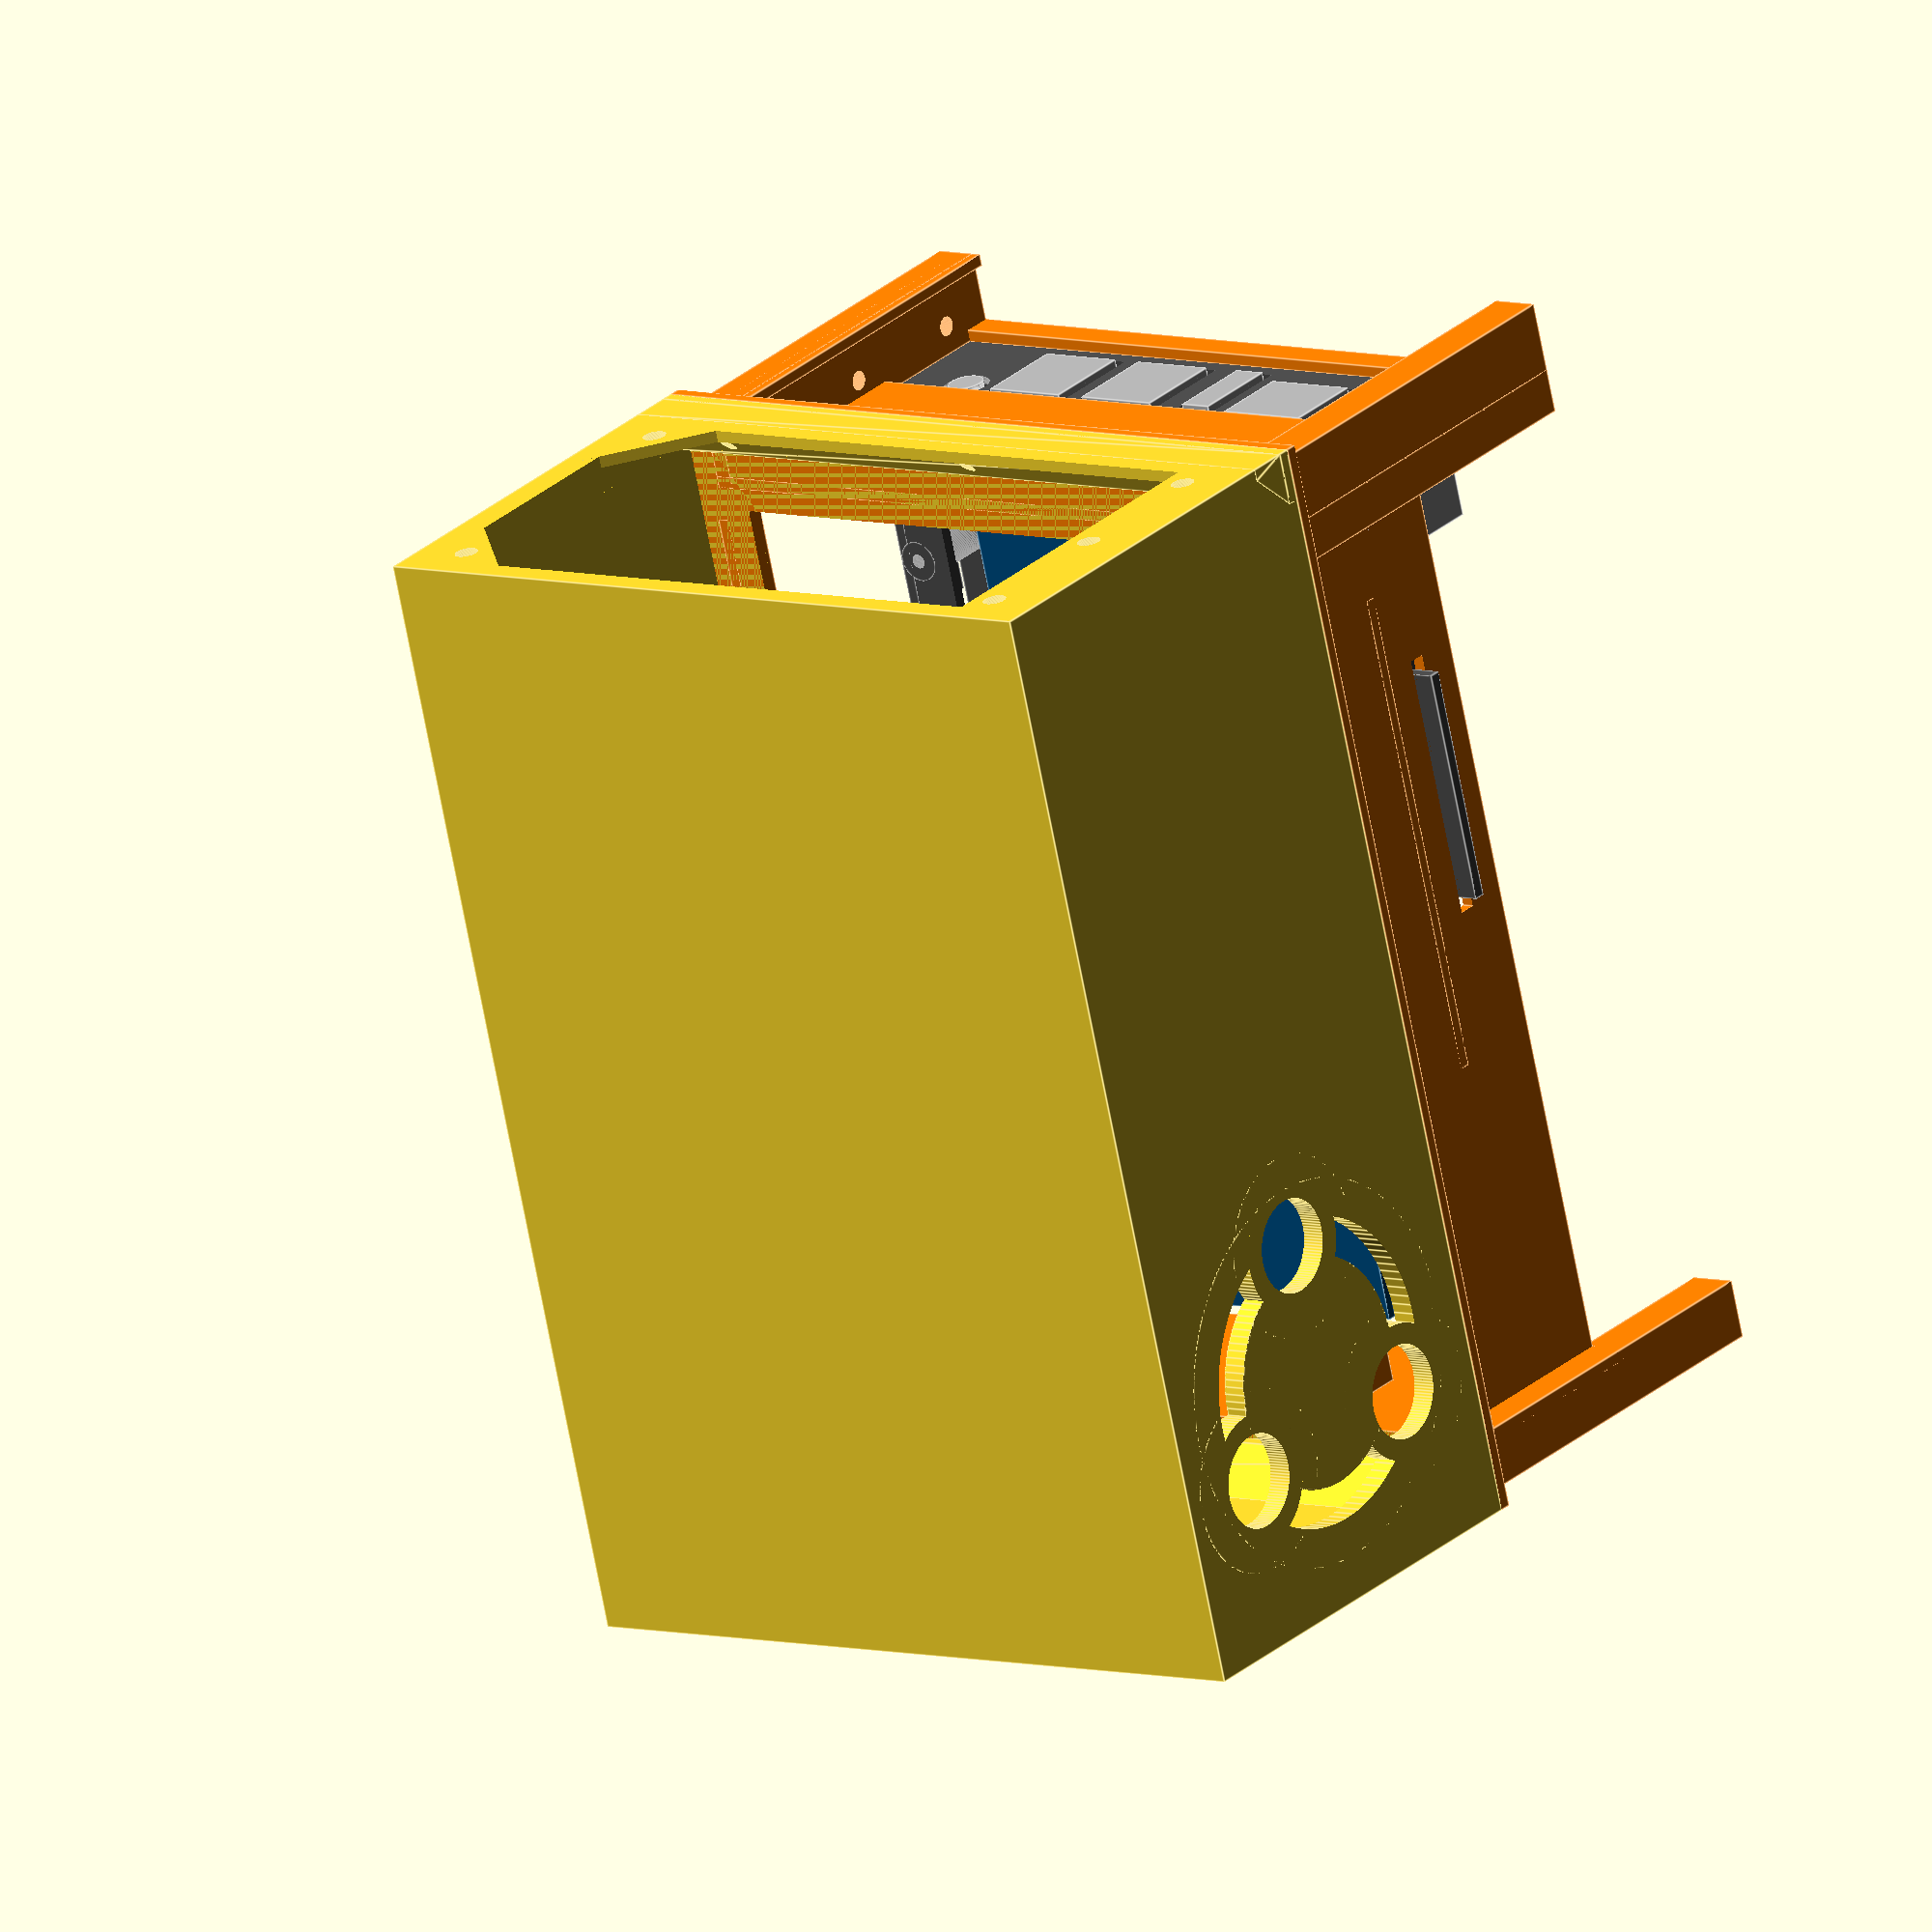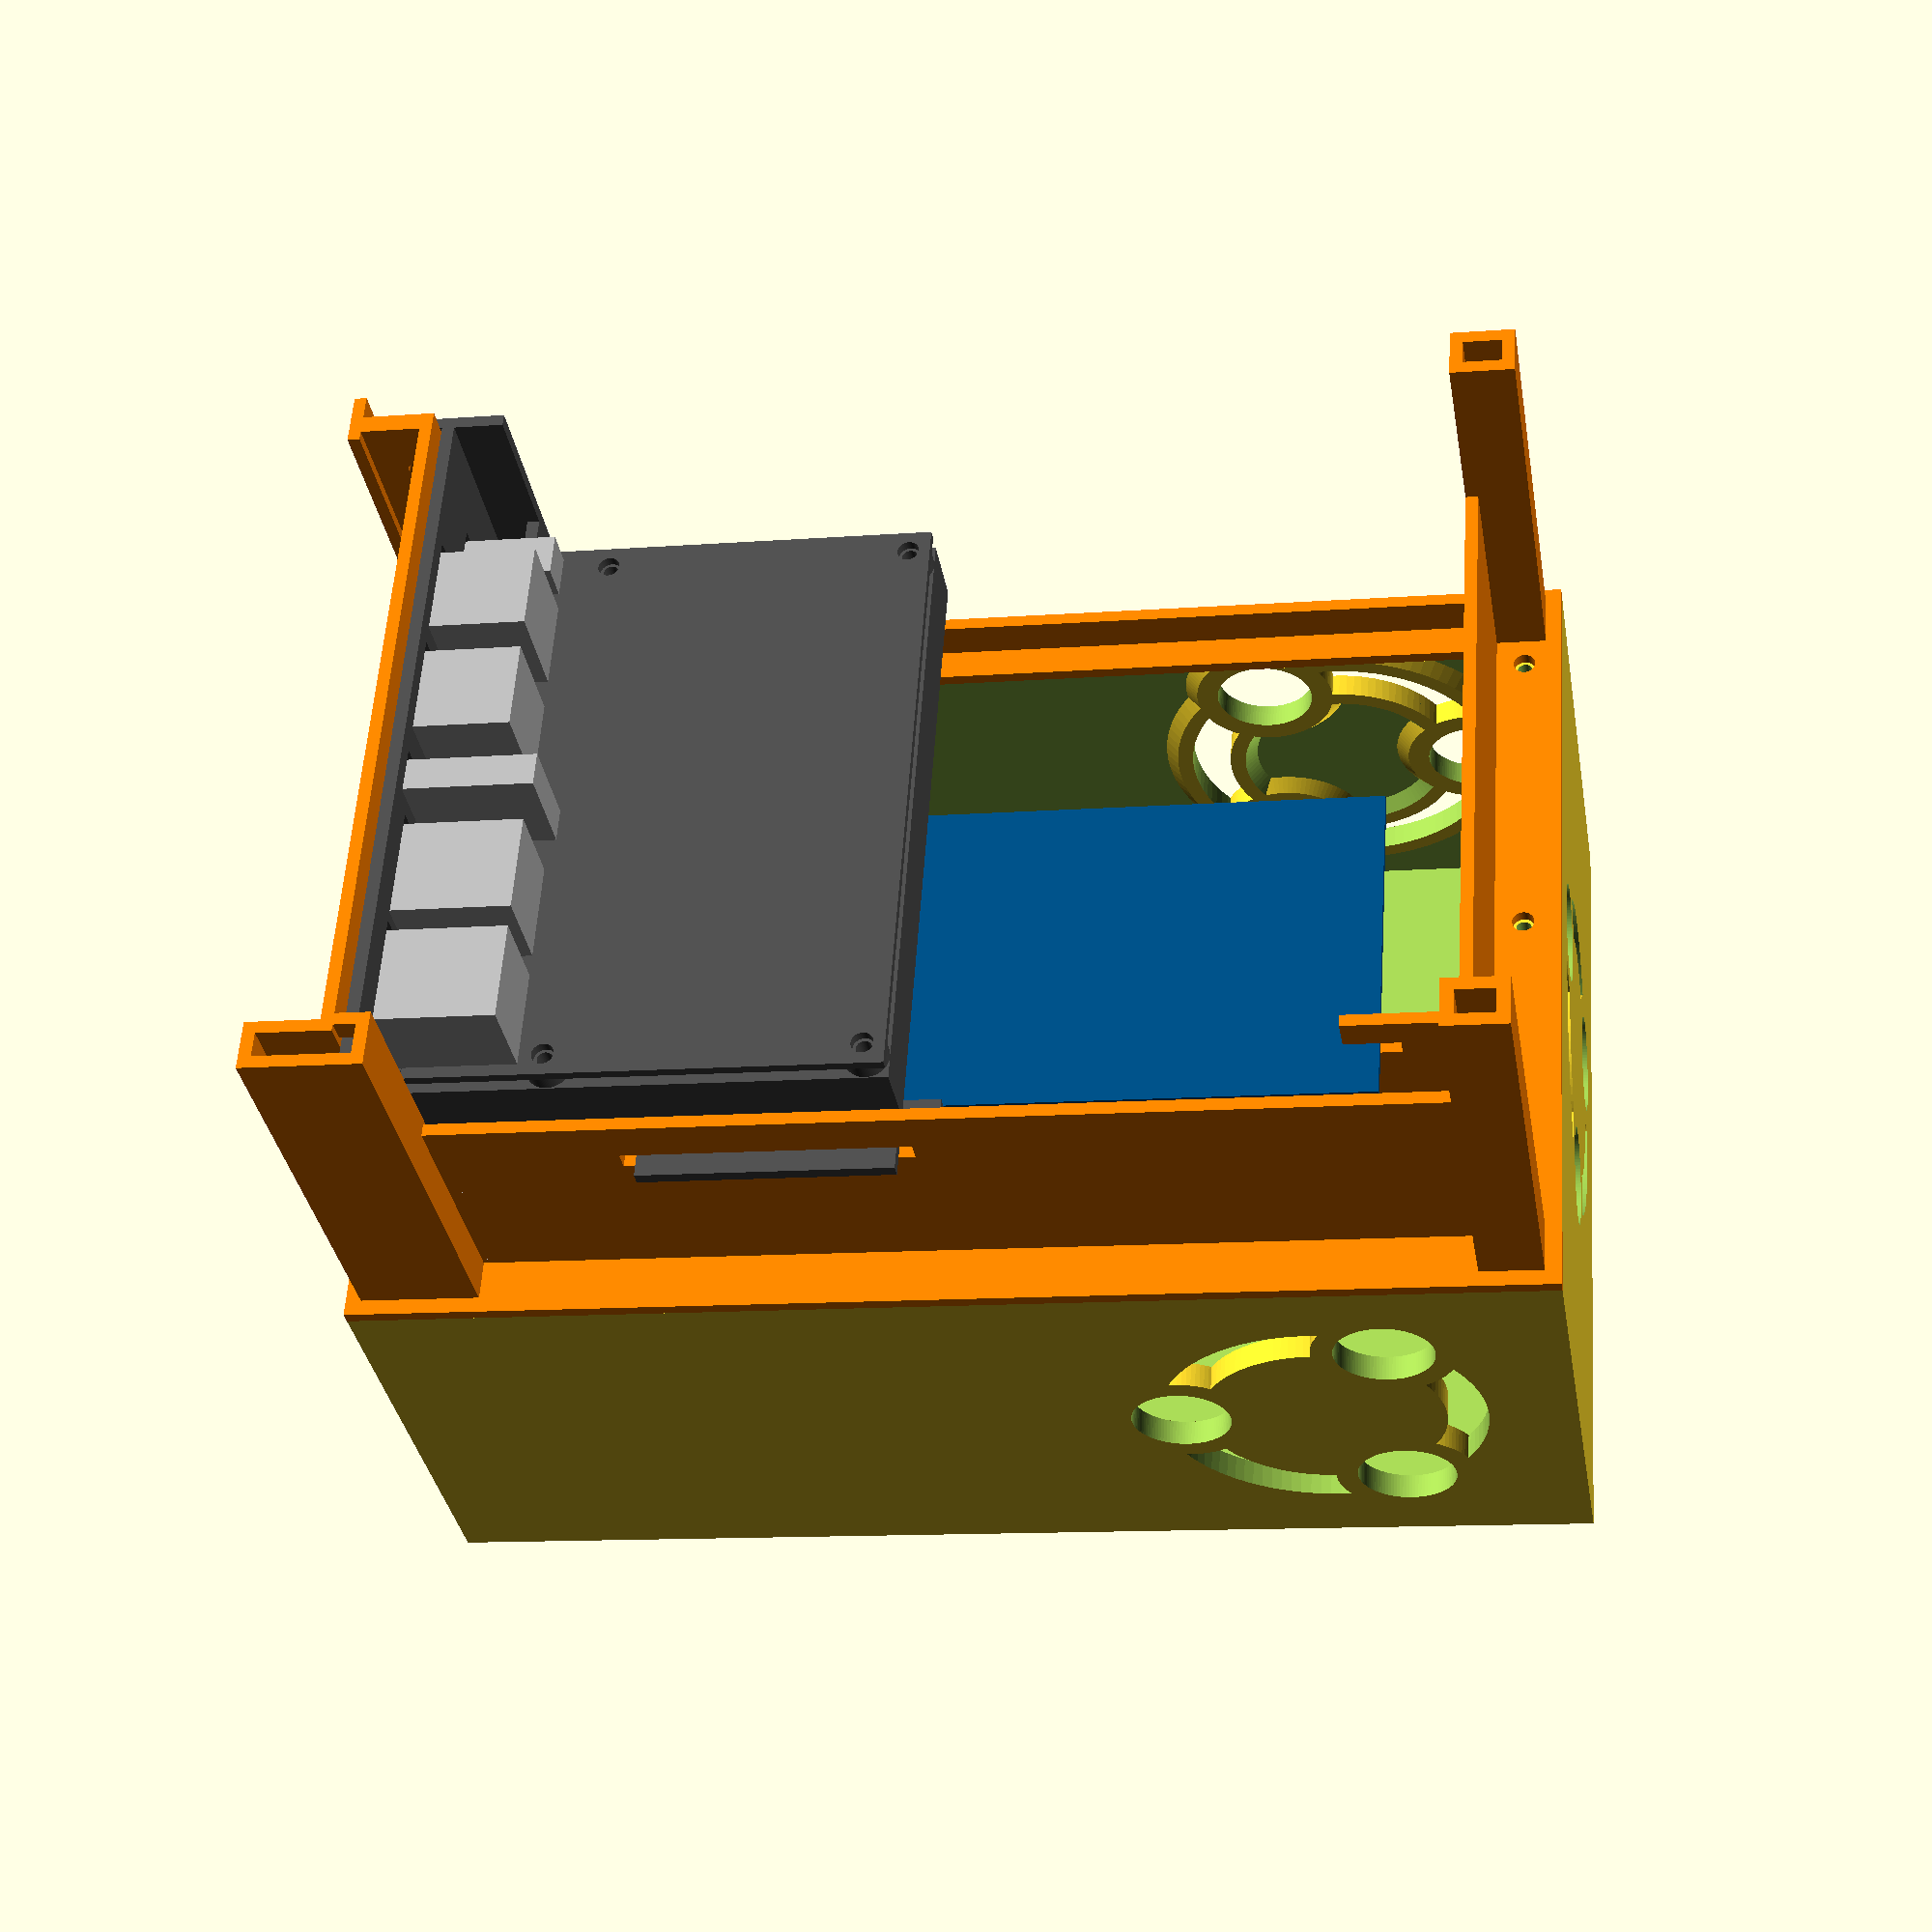
<openscad>
$fn = 100;

module beam() {
    translate([0, 0, -9])
    polyhedron(
        points = [
            [ 0,  0,  0 ],
            [ 1,  0,  0 ],
            [ 1,  2,  0 ],
            [ 0,  2,  0 ],
            [ 0,  0,  7 ],
            [ 1,  0,  7 ],
            [ 1,  9,  7 ],
            [ 0,  9,  7 ]],
        faces = [
            [0, 1, 2, 3],
            [4, 5, 1, 0],
            [7, 6, 5, 4],
            [5, 6, 2, 1],
            [6, 7, 3, 2],
            [7, 4, 0, 3]]);
    translate([0, 0, -2])
        cube([1, 9, 2]);
}
  

module cof_add(f) {
        difference() {
                cylinder(h = 4, r = 15 * f, center = true);
                cylinder(h = 8, r1 = 13 * f + 2, r2 = 13 * f - 6, center = true);
        }
        difference() {
                cylinder(h = 4, r1 = 22 * f, r2 = 22 * f + 4, center = true);
                cylinder(h = 8, r = 20 * f, center = true);
        }
        translate([0, 17.5 * f, 0]) {
            cylinder(h = 4, r1 = 8.84 * f, r2 = 8.84 * f + 4, center = true);
        }
        translate([15.16 * f, -8.75 * f, 0]) {
            cylinder(h = 4, r1 = 8.84 * f, r2 = 8.84 * f + 4, center = true);
        }
        translate([-15.16 * f, -8.75 * f, 0]) {
            cylinder(h = 4, r1 = 8.84 * f, r2 = 8.84 * f + 4, center = true);
        }
}

module cof_sub(f) {
        difference() {
                cylinder(h = 8, r = 20 * f, center = true);
                union() {
                    cylinder(h = 10, r = 15 * f, center = true);
                    translate([0, 17.5 * f, 0]) {
                        cylinder(h = 10, r = 8.84 * f, center = true);
                    }
                    translate([15.16 * f, -8.75 * f, 0]) {
                        cylinder(h = 10, r = 8.84 * f, center = true);
                    }
                    translate([-15.16 * f, -8.75 * f, 0]) {
                        cylinder(h = 10, r = 8.84 * f, center = true);
                    }
                }
        }
        translate([0, 17.5 * f, 0]) {
            cylinder(h = 8, r = 6.14 * f, center = true);
        }
        translate([15.16 * f, -8.75 * f, 0]) {
            cylinder(h = 8, r = 6.14 * f, center = true);
        }
        translate([-15.16 * f, -8.75 * f, 0]) {
            cylinder(h = 8, r = 6.14 * f, center = true);
        }    
}

module bottom() {
    difference() {
        union() {
            difference() {
                cube([190, 132, 76]);
                translate([2, 2, 2])
                    cube([186, 128, 76]);
            }
            translate([150, 2, 38])
                rotate([90, -90, 0])
                    cof_add(1.3);
            translate([150, 130, 38])
                rotate([-90, -90, 0])
                    cof_add(1.3);
            translate([188, 66, 38])
                rotate([90, -90, 90])
                    cof_add(1.3);
            multmatrix([[0, -1, 0, 190], [132, 0, 0, 0], [0, 0, 1, 76], [0, 0, 0, 1]])
                beam();
            multmatrix([[0, 1, 0, 0], [-132, 0, 0, 132], [0, 0, 1, 76], [0, 0, 0, 1]])
                beam();
        }
        union() {

            // Circle of friends
            translate([150, 2, 38])
                rotate([90, -90, 0])
                    cof_sub(1.3);
            translate([150, 130, 38])
                rotate([-90, -90, 0])
                    cof_sub(1.3);
            translate([188, 66, 38])
                rotate([90, -90, 90])
                    cof_sub(1.3);

            // Screw holes
            translate([6, 15, 80])
                cylinder(h = 30, r = 1.25, center = true);
            translate([6, 66, 80])
                cylinder(h = 30, r = 1.25, center = true);
            translate([6, 117, 80])
                cylinder(h = 30, r = 1.25, center = true);
            translate([184, 15, 80])
                cylinder(h = 30, r = 1.25, center = true);
            translate([184, 66, 80])
                cylinder(h = 30, r = 1.25, center = true);
            translate([184, 117, 80])
                cylinder(h = 30, r = 1.25, center = true);

            // Power supply
            translate([0, 9.5, 8])
                rotate([0, 90, 0])
                    cylinder(h = 10, r = 2, center = true);
            translate([0, 122.5, 8])
                rotate([0, 90, 0])
                    cylinder(h = 10, r = 2, center = true);
            translate([0, 9.5, 33.8])
                rotate([0, 90, 0])
                    cylinder(h = 10, r = 2, center = true);
            translate([0, 9.5, 59.5])
                rotate([0, 90, 0])
                    cylinder(h = 10, r = 2, center = true);
            translate([0, 122.5, 59.5])
                rotate([0, 90, 0])
                    cylinder(h = 10, r = 2, center = true);
                    
                    
            translate([-2, 13.5, 4])
                difference() {
                    cube([6, 113, 59.5]);
                    union() {
                        multmatrix([[1, 0, 0, 0], [0, 1, 1, 125 - 10], [0, -1, 1, -10], [0, 0, 0, 1]])
                            cube([20, 26, 26], center = true);
                        multmatrix([[1, 0, 0, 0], [0, 1, 1, 125 - 10], [0, -1, 1, 63.5 + 6], [0, 0, 0, 1]])
                            cube([20, 26, 26], center = true);
                    }
                }
        }
    }
}

module gpu_holder() {
    color(c = [0, .3, .5, 1])
        cube ([83.8, 17.3, 3.8]);
    color(c = [.3, .3, .3, 1]) {
        translate([20.4, 4, 3.8]) {
            cube ([39, 7.3, 11.5]);
        }
    }
    color(c = [.7, .7, .7, 1]) {
        translate([67.2, 2, 3.8]) {
            cube ([16.6, 13.3, 7.5]);
        }
    }
}

module gpu() {
    color(c = [.7, .7, .7, 1]) {
        difference() {
            cube([0.86, 18.42, 120.02]);
            union() {
                translate([-1, 14.30, -1]) {
                    cube([10, 10, 8.27]);
                }
                translate([-1, -5.88, -1]) {
                    cube([10, 10, 8.27]);
                }
            }
        }
        difference() {
            translate([-11.43, 2.54, 120.02]) {
                cube([12.29, 19.05, 0.86]);
            }
            union() {
                translate([-5.08, 18.42, 120.02]) {
                    cylinder(h = 20, r = 2.21, center = true);
                }
                translate([-5.08, 20.63, 120.02]) {
                    cube([4.42, 4.42, 20], center = true);
                }
            }
        }
    }
    color(c = [.0, .3, .5, 1]) {
        translate([1, 13.14, 20.9]) {
            cube([145.7, 1.57, 55.3]);
        }
    }
}

module gpu_assembly() {
    translate([11.43, 0, 18.42]) {
        rotate([-90, 0, 0]) {
            translate([20.25, 6.275, 5])
                gpu_holder();
            gpu();
        }
    }
}

module card_holder() {
    color(c = [1, 0.5, 0]) {
        // ground plate
        difference() {
            cube([190, 132, 2]);
            union() {
                translate([20, 12, -5])
                    cube([158, 108, 10]);
                // Screw holes
                translate([6, 15, 0])
                    cylinder(h = 30, r = 1.75, center = true);
                translate([6, 66, 0])
                    cylinder(h = 30, r = 1.75, center = true);
                translate([6, 117, 0])
                    cylinder(h = 30, r = 1.75, center = true);
                translate([184, 15, 0])
                    cylinder(h = 30, r = 1.75, center = true);
                translate([184, 66, 0])
                    cylinder(h = 30, r = 1.75, center = true);
                translate([184, 117, 0])
                    cylinder(h = 30, r = 1.75, center = true);
            }
        }
        difference() {
            translate([2.5, 122.5, 0])
                cube([13.68, 3, 70]);

            union() {
                translate([11.43, 123.5, 9]) {
                    rotate([90, 0, 0])
                        cylinder(h = 20, r = 1.65, center = true);
                }
                translate([11.43, 123.5, 36]) {
                    rotate([90, 0, 0])
                        cylinder(h = 20, r = 1.65, center = true);
                }
                translate([11.43, 123.5, 60]) {
                    rotate([90, 0, 0])
                        cylinder(h = 20, r = 1.65, center = true);
                }
            }
        }

        // vertical walls
            translate([22, 125, 0])
                cube([165.5, 2, 8.5]);

        difference() {
            translate([20.0, 8.775, 0]) {
                cube([159.5, 2, 40]);
            }
            // Slit for card holder
            translate([50.63, 8.5, 29.5])
                cube([45, 40, 3]);
        }
        // Support for GPU holder
        translate([36.68, 8.775, 0])
            cube([83.8, 5, 3.345]);
        translate([36.68, 8.775, 21.645])
            cube([83.8, 4, 2]);

        translate([177.5, 2.5, 0])
            cube([2, 125, 40]);

        // GPU support
        difference() {
            union() {
                translate([157.5, 35.775, 0])
                    cube([20, 10, 2]);
                translate([157.5, 35.775, 0])
                    cube([20, 2, 20]);
            }
            translate([156.5, 30.775, 12.18])
                cube([10, 10, 2.6]);
        }

        translate([2.5, 121, 0]) {
            cube([2, 8.5, 70]);
        }
        difference() {
            union() {
                translate([2.5, 2.5, 0])
                    cube([12, 8, 70]);
                translate([14.18, 2.5, 0])
                    cube([7.5, 9, 70]);
            }
            union() {
                translate([4.5, 4.5, -1])
                    cube([14, 4, 72]);
                translate([16.18, 4.5, -1])
                    cube([3.5, 5, 72]);
                // Slit for GPU
                translate([16.18, 8.5, 12.62])
                    cube([1.5, 6.5, 11.22]);
                // Slit for platina holder
                translate([16.18, 8.5, 29.5])
                    cube ([2.5, 6., 37]);

            }
        }
        difference() {
            translate([177.5, 2.5, 0])
                cube([10, 8, 70]);
            translate([179.5, 4.5, -1])
                cube([6, 4, 72]);
        }
        difference() {
            translate([177.5, 121.5, 0])
                cube([10, 8, 70]);
            translate([179.5, 123.5, .1])
                cube([6, 4, 72]);
        }
        // bars
        translate([14.18, 8.5, 0])
            cube([2, 8.5, 40]);
        translate([14.18, 8.5, 0])
            cube([2, 117, 11]);
        translate([14.18, 8.5, 25.42])
            cube([2, 117, 17]);
        translate([14.18, 8.5, 65])
            cube([2, 117, 5]);
    }
}

module platina() {
    color(c = [.3, .3, .3, 1]) {
        difference() {
            cube ([74.2, 100.2, 1.6]);
            translate([21.7, 3.6, 0])
                cylinder(h = 10, r = 1.75, center = true);
            translate([21.7, 96.6, 0])
                cylinder(h = 10, r = 1.75, center = true);
            translate([70.7, 3.6, 0])
                cylinder(h = 10, r = 1.75, center = true);
            translate([70.7, 96.6, 0])
                cylinder(h = 10, r = 1.75, center = true);
        }
    }
    color(c = [.7, .7, .7, 1]) {
        // Ethernet
        translate([-3.3, 1.9, 1.6])
            cube([21.3, 16, 13.5]);
        translate([-3.3, 21.5, 1.6])
            cube([21.3, 16, 13.5]);
        // HDMI
        translate([-3.3, 42, 3])
            cube([23, 5.5, 15]);
        // USB
        translate([-3.3, 53.9, 2.3])
            cube([17.8, 14.6, 15.6]);
        translate([-3.3, 73.4, 2.3])
            cube([17.8, 14.6, 15.6]);
        // Audio
        translate([-1, 91.5, 1.6])
            cube([15, 7, 6]);
        translate([0, 95.1, 4.6]) {
            rotate([0, 90, 0])
                cylinder(h = 6, r = 3, center = true);
        }
    }
}

module platina_holder() {
    color(c = [.3, .3, .3, 1]) {
        difference() {
            union() {
                translate([-2.5, 0, -14])
                    cube ([76.7, 100.2, 2]);

                translate([-2.5, 0, -14])
                    cube ([76.7, 2, 11.5]);

                translate([-2.5, 98.2, -14])
                    cube ([76.7, 2, 11.5]);

                translate([72.2, 0, -14])
                    cube ([2, 100.2, 11.5]);

                translate([-2.5, -10, -14])
                    cube ([2, 122.2, 36]);

                translate([-13.93, 110.2, -14])
                    cube ([21.43, 2, 36]);

                translate([-2.5, 0, -14])
                    cube ([10, 112.2, 2]);

                translate([5.5, 98.2, -14])
                    cube ([2, 14, 11.5]);

                translate([34.2, -10, -14])
                    cube ([40, 100.2, 2]);

                translate([21.7, 3.6, -7])
                    cylinder(h = 14, r = 3.5, center = true);
                translate([21.7, 96.6, -7])
                    cylinder(h = 14, r = 3.5, center = true);
                translate([70.7, 3.6, -7])
                    cylinder(h = 14, r = 3.5, center = true);
                translate([70.7, 96.6, -7])
                    cylinder(h = 14, r = 3.5, center = true);
            }

            union() {

                translate([7.5, 10, -15])
                    cube ([56.7, 80.2, 4]);

                translate([26.2, 8.1, 0])
                    cube([6, 6, 14], center = true);

                // PCIe cable
                translate([34.2, 100.2, -4]) {
                    rotate([90, 0, 0])
                        cylinder(h = 10, r = 3, center = true);
                }
                translate([34.2, 100.2, -1])
                    cube([6, 6, 6], center = true);

                // Screw holes
                translate([-7.5, 108, -8]) {
                    rotate([90, 0, 0])
                        cylinder(h = 20, r = 2.25, center = true);
                }
                translate([-7.5, 108, 16]) {
                    rotate([90, 0, 0])
                        cylinder(h = 20, r = 2.25, center = true);
                }

                translate([21.7, 3.6, -7])
                    cylinder(h = 16, r = 1.25, center = true);
                translate([21.7, 96.6, -7])
                    cylinder(h = 16, r = 1.25, center = true);
                translate([70.7, 3.6, -7])
                    cylinder(h = 16, r = 1.25, center = true);
                translate([70.7, 96.6, -7])
                    cylinder(h = 16, r = 1.25, center = true);

                // Ethernet
                translate([-3.3, .9, .6])
                    cube([21.3, 18, 15.5]);
                translate([-3.3, 20.5, .6])
                    cube([21.3, 18, 15.5]);
                // HDMI
                translate([-3.3, 41, 2])
                    cube([23, 7.5, 17]);
                // USB
                translate([-3.3, 52.9, 1.3])
                    cube([17.8, 16.6, 17.6]);
                translate([-3.3, 72.4, 1.3])
                    cube([17.8, 16.6, 17.6]);
                // Audio
                translate([-1.25, 90.5, 0.6])
                    cube([15, 9, 8]);
                translate([0, 95.1, 4.6]) {
                    rotate([0, 90, 0])
                        cylinder(h = 10, r = 4, center = true);
                }
            }
        }
    }
}

module cover() {
    color(c = [0.3, 0.3, 0.3]) {
        // ground plate
        difference() {
            union() {
                difference() {
                    cube([190, 132, 71]);
                    translate([2, 2, -2])
                        cube([186, 128, 71]);
                    translate([-4, 12, 6])
                        cube([10, 110, 60]);
                }
                translate([120, 66, 69]) {
                    rotate([0, 0, 180])
                        cof_add(2.1);
                }
            }
            union() {
                translate([120, 66, 69]) {
                    rotate([0, 0, 180])
                        cof_sub(2.1);
                }
            }
        }
    }
}

/*
difference() {
    translate([0, 0, 78])
        cover();
    translate([-2, 120, 100])
        cube([200, 200, 200]);
}
*/
translate([18.93, 15.5, 120]) {
    platina();
    platina_holder();
}

translate([0, 0, 76]) {
    card_holder();
}

translate([5, 6.5, 85]) {
    gpu_assembly();
}
bottom();

// platina_holder();
// card_holder();
rotate([180, 0, 0]) {
//    cover();
}

</openscad>
<views>
elev=151.9 azim=283.6 roll=322.8 proj=o view=edges
elev=214.2 azim=183.9 roll=170.4 proj=p view=solid
</views>
